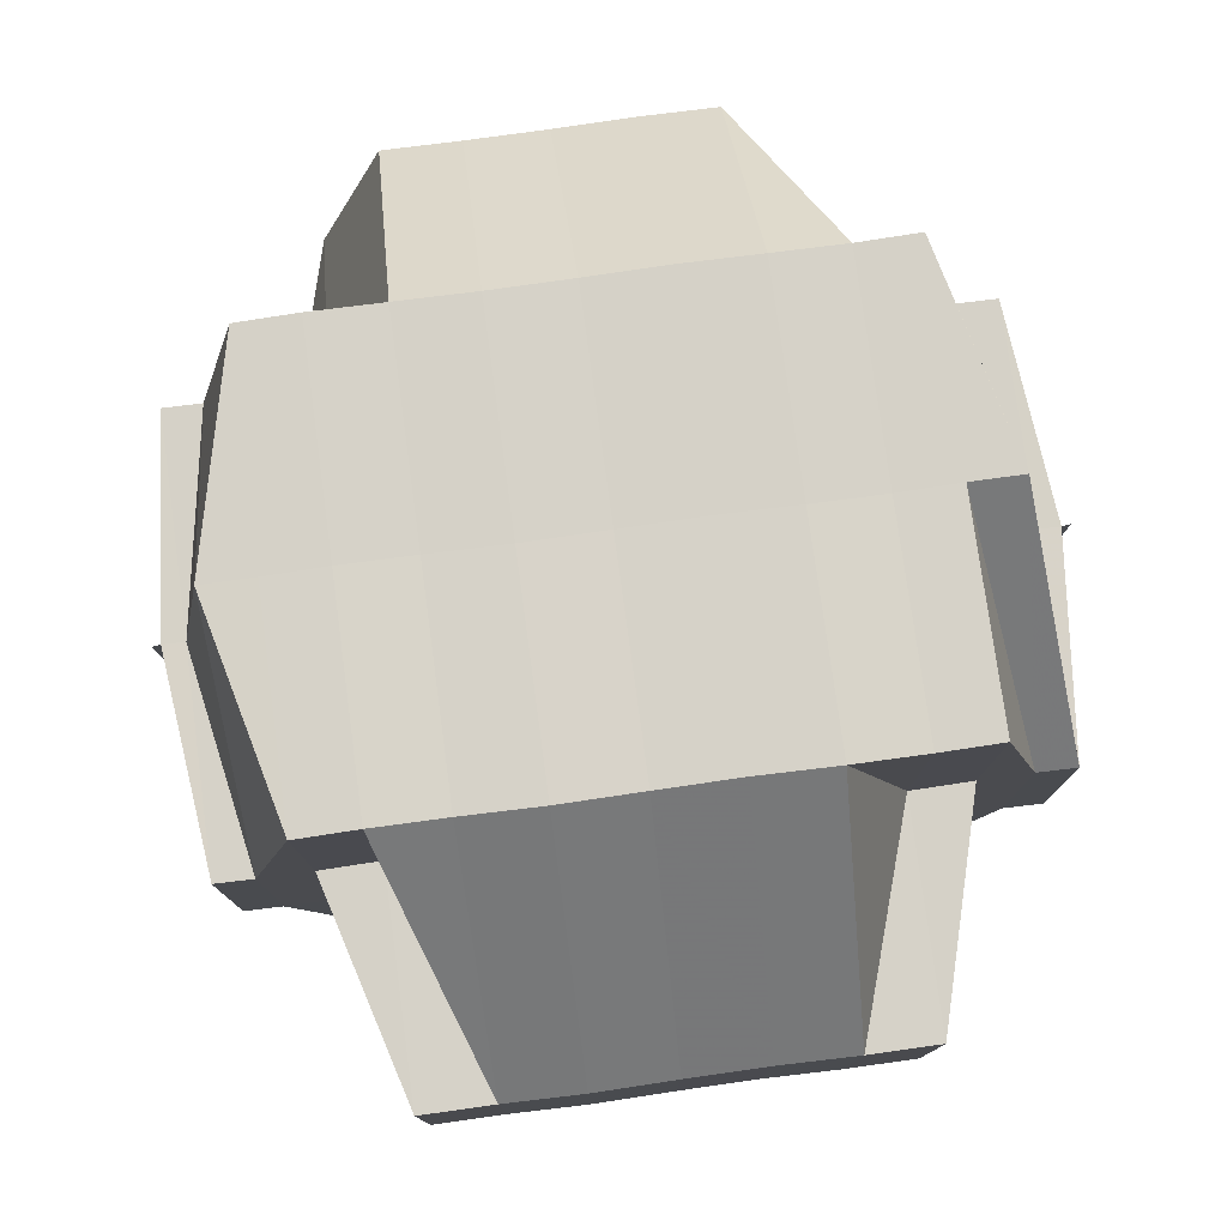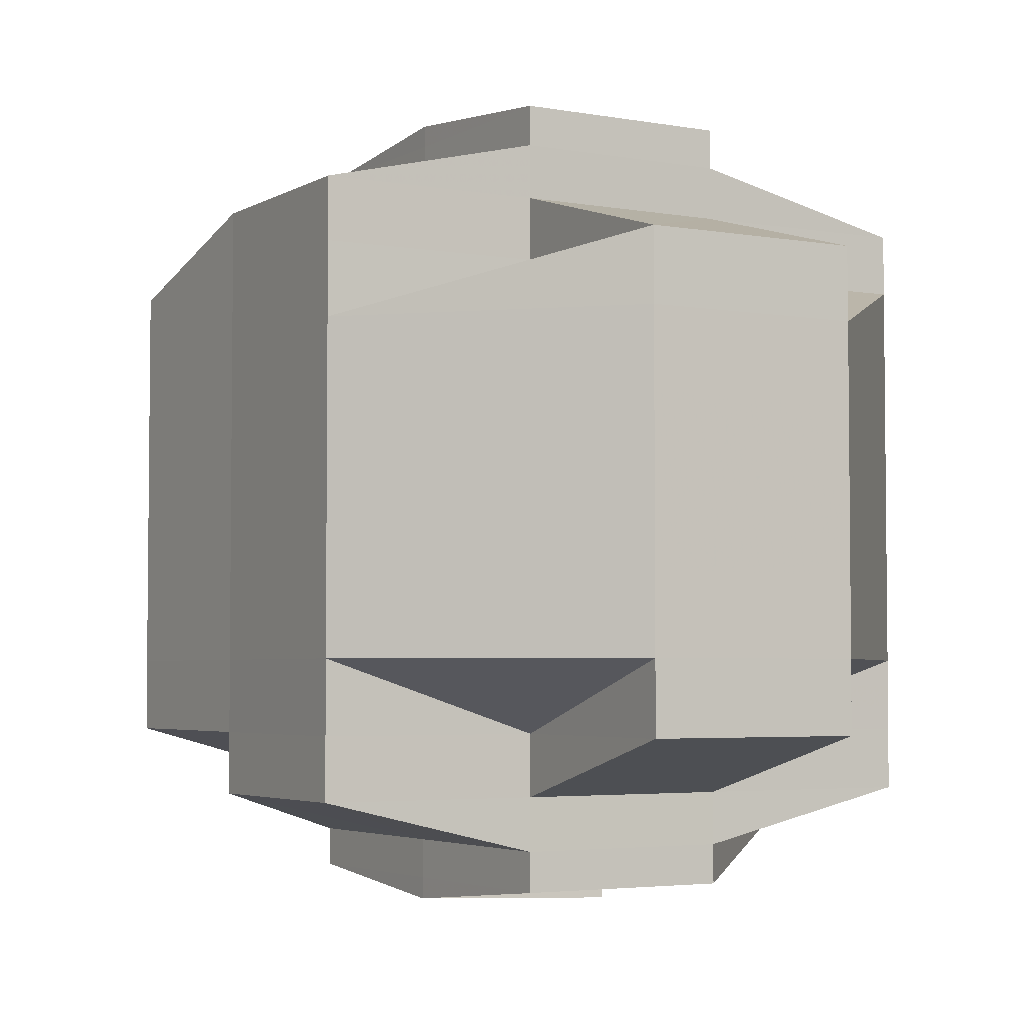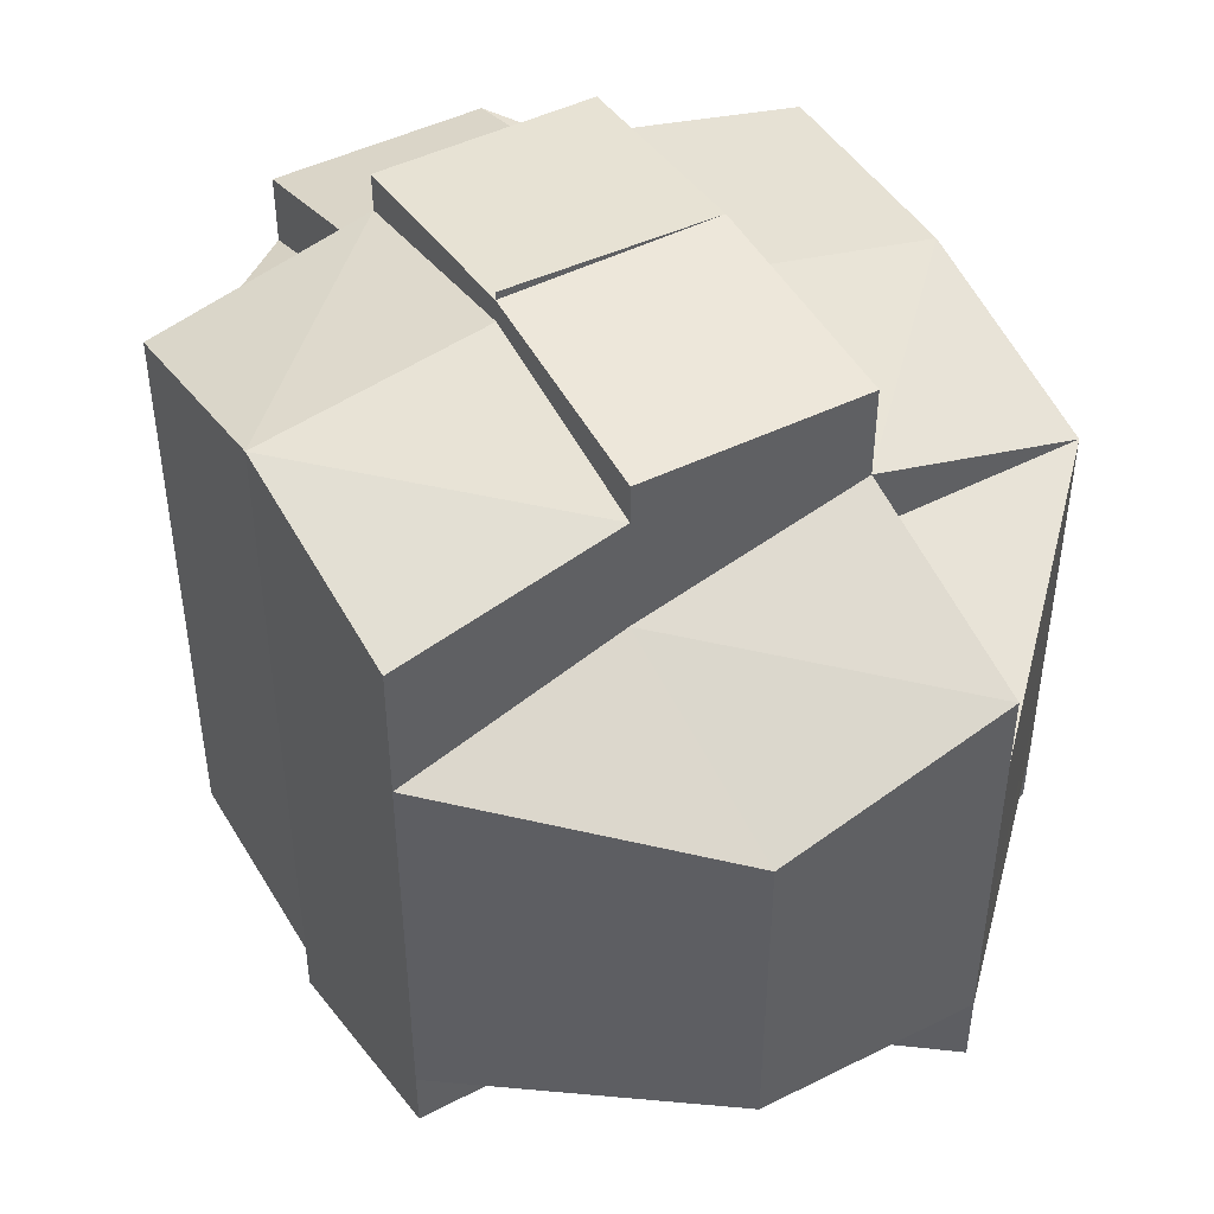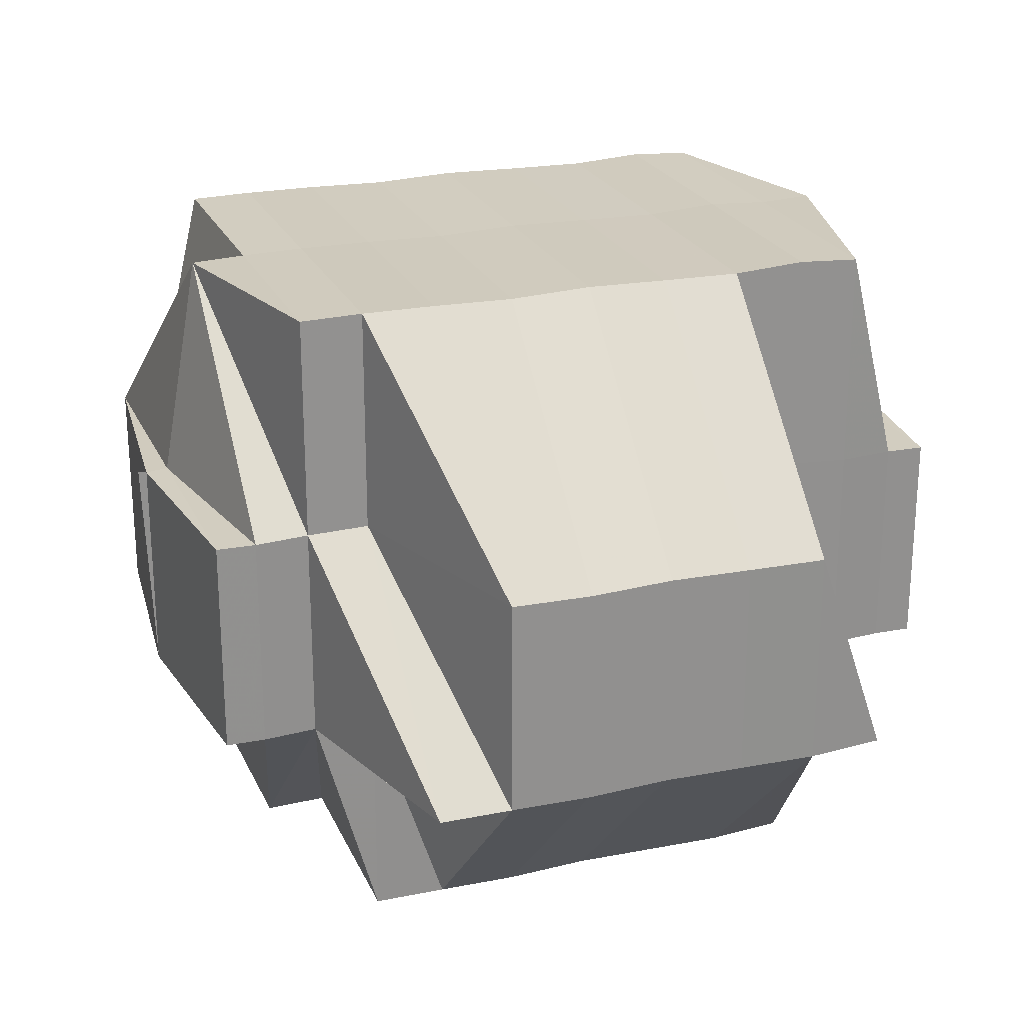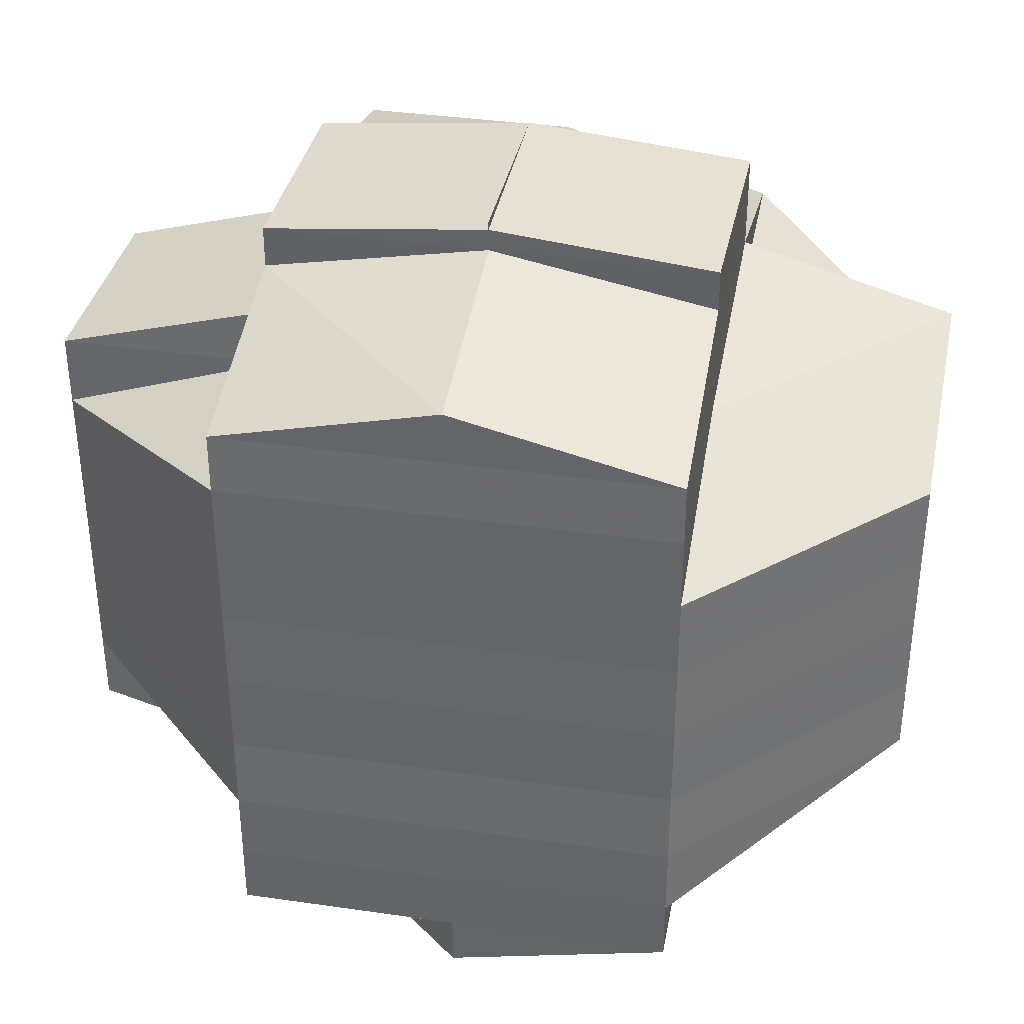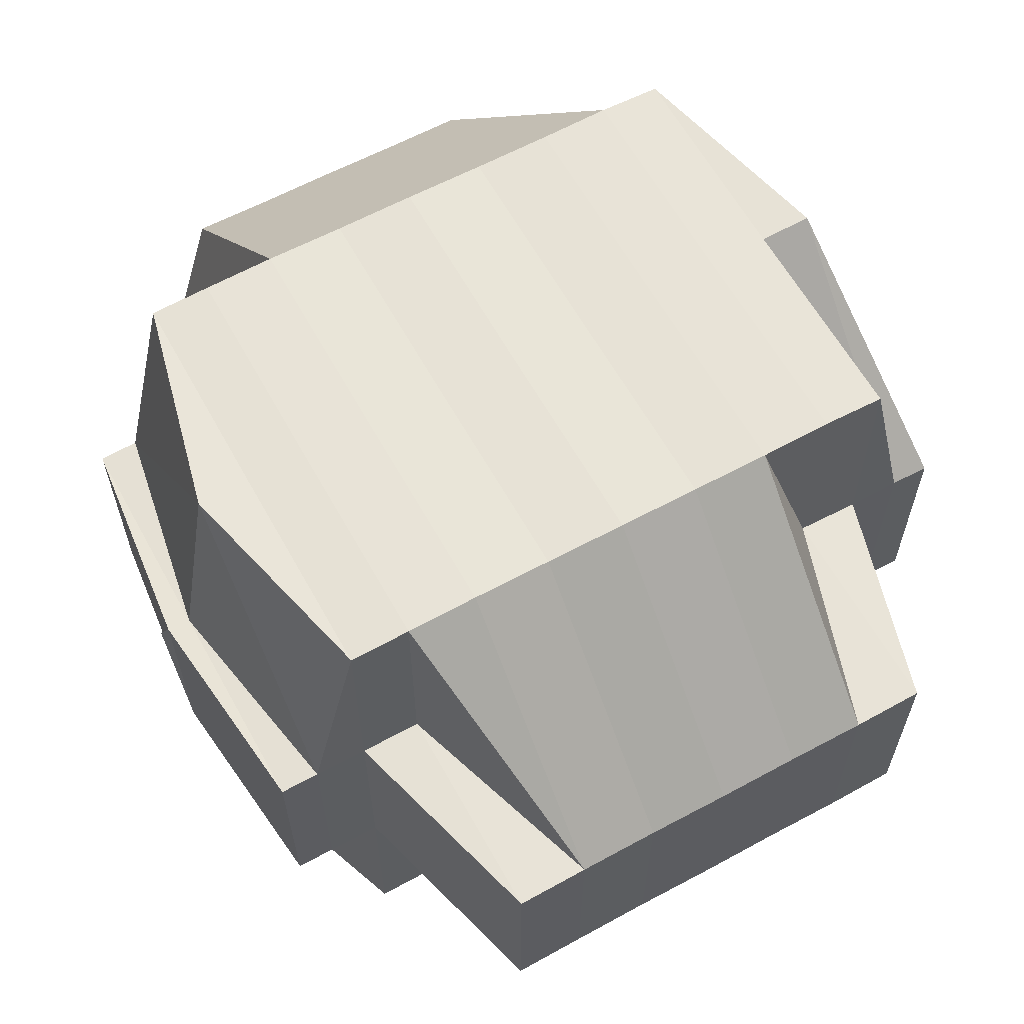
<metadata>
{"format":"obj","ext":"obj","renderer":"f3d","projection":"perspective","resolution":1024,"background":"white","views":[{"elev":78.2,"azim":82.3,"up":"+Y"},{"elev":-3.8,"azim":59.7,"up":"+Z"},{"elev":46.2,"azim":-120.0,"up":"+Z"},{"elev":23.8,"azim":-109.9,"up":"+Y"},{"elev":36.5,"azim":-169.2,"up":"+Z"},{"elev":61.8,"azim":61.1,"up":"+Y"}]}
</metadata>
<code>
o 3261
v 2161 1905 11.55
v 2161 1905 11.55
v 2161 1905 11.55
v 2161 1905 11.55
v 2161 1905 11.55
v 2161 1905 11.55
v 2161 1905 11.55
v 2161 1905 11.55
v 2161 1905 11.55
v 2161 1905 11.55
v 2161 1905 11.55
v 2161 1905 11.55
v 2161 1905 11.55
v 2161 1905 11.55
v 2161 1905 11.55
v 2161 1905 11.55
v 2161 1905 11.55
v 2161 1905 11.55
v 2161 1905 11.55
v 2161 1905 11.55
v 2161 1905 11.55
v 2161 1905 11.55
v 2161 1905 11.56
v 2161 1905 11.55
v 2161 1905 11.56
v 2161 1905 11.55
v 2161 1905 11.55
v 2161 1905 11.56
v 2161 1905 11.55
v 2161 1905 11.55
v 2161 1905 11.56
v 2161 1905 11.55
v 2161 1905 11.56
v 2161 1905 11.56
v 2161 1905 11.56
v 2161 1905 11.56
v 2161 1905 11.55
v 2161 1905 11.56
v 2160 1905 11.56
v 2160 1905 11.56
v 2161 1905 11.56
v 2160 1905 11.56
v 2161 1905 11.56
v 2160 1905 11.56
v 2160 1905 11.56
v 2161 1905 11.56
v 2160 1905 11.57
v 2161 1905 11.56
v 2161 1905 11.56
v 2161 1905 11.56
v 2161 1905 11.56
v 2161 1905 11.56
v 2161 1905 11.56
v 2161 1905 11.56
v 2161 1905 11.56
v 2161 1905 11.56
v 2161 1905 11.55
v 2161 1905 11.56
v 2161 1905 11.56
v 2161 1905 11.56
v 2161 1905 11.56
v 2161 1905 11.55
v 2161 1905 11.55
v 2161 1905 11.55
v 2161 1905 11.55
v 2161 1905 11.55
v 2161 1905 11.55
v 2161 1905 11.56
v 2161 1905 11.56
v 2161 1905 11.56
v 2161 1905 11.56
v 2161 1905 11.56
v 2161 1905 11.56
v 2161 1905 11.56
v 2161 1905 11.56
v 2161 1905 11.56
v 2161 1905 11.56
v 2161 1905 11.56
v 2161 1905 11.56
v 2161 1905 11.55
v 2161 1905 11.56
v 2161 1905 11.55
v 2161 1905 11.56
v 2161 1905 11.56
v 2161 1905 11.56
v 2161 1905 11.56
v 2161 1905 11.56
v 2161 1905 11.56
v 2161 1905 11.56
v 2161 1905 11.56
v 2161 1905 11.56
v 2161 1905 11.56
v 2161 1905 11.56
v 2161 1905 11.56
v 2161 1905 11.56
v 2161 1905 11.56
v 2161 1905 11.57
v 2161 1905 11.57
v 2161 1905 11.56
v 2161 1905 11.57
v 2161 1905 11.57
v 2161 1905 11.57
v 2160 1905 11.57
v 2161 1905 11.57
v 2160 1905 11.57
v 2160 1905 11.57
v 2161 1905 11.57
v 2161 1905 11.57
v 2160 1905 11.57
v 2160 1905 11.57
v 2160 1905 11.58
v 2161 1905 11.57
v 2161 1905 11.58
v 2160 1905 11.58
v 2161 1905 11.58
v 2161 1905 11.58
v 2160 1905 11.58
v 2160 1905 11.58
v 2160 1905 11.58
v 2161 1905 11.58
v 2161 1905 11.58
v 2161 1905 11.58
v 2161 1905 11.58
v 2161 1905 11.58
v 2161 1905 11.58
v 2161 1905 11.58
v 2161 1905 11.59
v 2161 1905 11.58
v 2161 1905 11.59
v 2161 1905 11.58
v 2161 1905 11.59
v 2161 1905 11.59
v 2161 1905 11.59
v 2161 1905 11.59
v 2161 1905 11.59
v 2161 1905 11.59
v 2161 1905 11.58
v 2161 1905 11.58
v 2161 1905 11.58
v 2161 1905 11.58
v 2161 1905 11.58
v 2161 1905 11.58
v 2161 1905 11.59
v 2161 1905 11.58
v 2161 1905 11.58
v 2161 1905 11.58
v 2161 1905 11.58
v 2161 1905 11.58
v 2161 1905 11.58
v 2161 1905 11.58
v 2161 1905 11.59
v 2161 1905 11.59
v 2161 1905 11.59
v 2161 1905 11.59
v 2161 1905 11.59
v 2161 1905 11.58
v 2161 1905 11.58
v 2161 1905 11.58
v 2161 1905 11.58
v 2161 1905 11.59
v 2161 1905 11.59
v 2161 1905 11.59
v 2161 1905 11.58
v 2161 1905 11.59
v 2161 1905 11.59
v 2161 1905 11.59
v 2161 1905 11.59
v 2161 1905 11.59
v 2161 1905 11.59
v 2161 1905 11.59
v 2161 1905 11.59
v 2161 1905 11.58
v 2161 1905 11.59
v 2161 1905 11.59
v 2161 1905 11.59
v 2161 1905 11.59
v 2161 1905 11.59
v 2161 1905 11.59
v 2161 1905 11.59
v 2161 1905 11.59
v 2161 1905 11.59
v 2161 1905 11.59
v 2161 1905 11.59
v 2161 1905 11.59
v 2161 1905 11.58
v 2161 1905 11.58
v 2160 1905 11.58
v 2161 1905 11.58
v 2161 1905 11.59
v 2161 1905 11.58
v 2161 1905 11.58
v 2161 1905 11.58
v 2161 1905 11.58
v 2161 1905 11.58
v 2161 1905 11.58
v 2161 1905 11.58
v 2161 1905 11.58
v 2161 1905 11.58
v 2161 1905 11.57
v 2161 1905 11.57
v 2161 1905 11.57
v 2161 1905 11.58
v 2161 1905 11.57
v 2161 1905 11.57
v 2161 1905 11.57
v 2161 1905 11.58
v 2161 1905 11.58
v 2161 1905 11.58
v 2161 1905 11.58
v 2161 1905 11.58
v 2161 1905 11.58
v 2161 1905 11.58
v 2161 1905 11.58
v 2161 1905 11.58
v 2161 1905 11.58
v 2161 1905 11.57
v 2161 1905 11.58
v 2161 1905 11.57
v 2161 1905 11.57
v 2161 1905 11.57
v 2161 1905 11.57
v 2161 1905 11.57
v 2161 1905 11.56
v 2161 1905 11.56
v 2161 1905 11.56
v 2161 1905 11.56
v 2160 1905 11.56
v 2160 1905 11.56
v 2161 1905 11.56
v 2161 1905 11.56
v 2161 1905 11.56
v 2161 1905 11.56
v 2161 1905 11.56
v 2161 1905 11.56
v 2161 1905 11.56
v 2161 1905 11.57
v 2161 1905 11.57
v 2161 1905 11.57
v 2161 1905 11.58
v 2161 1905 11.58
v 2161 1905 11.58
v 2161 1905 11.58
v 2161 1905 11.55
v 2161 1905 11.55
v 2161 1905 11.55
v 2161 1905 11.55
v 2161 1905 11.55
v 2161 1905 11.55
v 2161 1905 11.56
v 2161 1905 11.56
v 2161 1905 11.56
v 2161 1905 11.56
v 2161 1905 11.56
v 2161 1905 11.56
v 2161 1905 11.56
v 2161 1905 11.56
v 2161 1905 11.56
v 2161 1905 11.56
v 2161 1905 11.56
v 2161 1905 11.56
v 2161 1905 11.56
v 2161 1905 11.56
v 2161 1905 11.56
v 2161 1905 11.58
v 2161 1905 11.58
v 2161 1905 11.58
v 2161 1905 11.58
v 2161 1905 11.58
v 2161 1905 11.58
v 2160 1905 11.58
v 2160 1905 11.58
v 2161 1905 11.58
v 2161 1905 11.58
v 2161 1905 11.58
v 2161 1905 11.58
v 2161 1905 11.58
v 2161 1905 11.59
v 2161 1905 11.59
v 2161 1905 11.59
v 2161 1905 11.59
v 2161 1905 11.59
f 1 2 3
f 4 5 3
f 1 6 7
f 6 8 9
f 4 10 11
f 10 12 13
f 14 15 11
f 16 17 14
f 15 18 13
f 15 19 18
f 20 21 15
f 22 23 19
f 22 24 15
f 24 25 26
f 27 28 22
f 27 29 30
f 31 28 32
f 28 33 22
f 33 34 35
f 36 35 37
f 38 39 33
f 39 40 41
f 42 41 33
f 41 43 33
f 41 44 43
f 45 44 41
f 44 46 43
f 45 47 44
f 43 46 48
f 43 48 49
f 50 51 49
f 48 52 49
f 52 53 54
f 48 55 52
f 46 55 48
f 56 49 57
f 49 58 59
f 55 60 58
f 61 59 62
f 57 63 64
f 64 63 65
f 63 66 67
f 68 69 66
f 70 71 68
f 71 72 73
f 74 75 69
f 74 76 75
f 77 78 74
f 79 68 80
f 63 79 80
f 81 79 82
f 83 84 79
f 84 85 86
f 86 87 88
f 89 88 90
f 91 92 86
f 92 93 94
f 95 94 96
f 91 97 92
f 97 98 92
f 92 98 99
f 100 97 91
f 55 100 91
f 101 100 55
f 46 101 55
f 100 102 97
f 103 101 46
f 44 103 46
f 101 104 100
f 104 102 100
f 47 103 44
f 105 104 101
f 103 105 101
f 47 106 103
f 106 105 103
f 102 107 97
f 97 107 98
f 104 108 102
f 105 109 104
f 109 108 104
f 106 110 105
f 110 109 105
f 110 111 109
f 102 112 107
f 108 112 102
f 108 113 112
f 109 114 108
f 114 113 108
f 111 114 109
f 113 115 112
f 114 116 113
f 117 116 114
f 118 119 114
f 119 120 116
f 116 121 122
f 123 124 121
f 116 123 125
f 126 123 116
f 126 127 123
f 123 127 128
f 129 127 130
f 131 132 127
f 132 133 134
f 127 135 128
f 127 136 135
f 128 135 137
f 137 138 139
f 128 137 140
f 137 135 141
f 140 137 142
f 135 143 141
f 135 136 143
f 141 144 145
f 142 145 146
f 141 143 147
f 147 148 149
f 147 143 150
f 143 151 150
f 152 153 151
f 153 154 155
f 150 155 156
f 150 156 157
f 158 157 159
f 151 160 161
f 161 160 162
f 151 161 163
f 164 160 165
f 166 167 164
f 167 168 169
f 163 161 126
f 170 167 136
f 161 171 172
f 160 173 171
f 160 174 173
f 175 176 160
f 176 177 178
f 179 176 180
f 180 136 181
f 136 182 183
f 136 184 182
f 185 172 186
f 185 186 187
f 163 126 185
f 188 189 163
f 190 163 185
f 191 163 190
f 192 188 190
f 190 185 193
f 193 185 111
f 193 111 110
f 194 190 193
f 195 192 194
f 196 190 194
f 197 198 196
f 199 193 110
f 194 193 199
f 199 110 106
f 200 194 199
f 201 199 106
f 200 199 201
f 201 106 47
f 202 194 200
f 203 201 47
f 203 47 45
f 204 200 201
f 204 201 203
f 205 202 200
f 205 200 204
f 206 202 205
f 206 207 202
f 208 207 206
f 207 209 210
f 211 212 209
f 213 214 207
f 215 213 206
f 216 206 205
f 217 206 216
f 216 205 218
f 218 205 204
f 219 217 216
f 218 204 220
f 220 204 203
f 221 216 218
f 219 216 221
f 222 218 220
f 221 218 222
f 220 203 223
f 223 203 45
f 223 45 224
f 225 226 224
f 224 227 228
f 229 228 230
f 231 232 230
f 233 220 223
f 222 220 233
f 233 223 234
f 235 222 233
f 235 233 234
f 236 222 235
f 236 221 222
f 99 236 235
f 99 235 74
f 98 236 99
f 237 221 236
f 98 237 236
f 237 219 221
f 107 237 98
f 107 238 237
f 238 219 237
f 112 238 107
f 112 115 238
f 238 239 219
f 115 239 238
f 239 217 219
f 239 142 217
f 140 142 239
f 115 140 239
f 125 140 115
f 240 241 140
f 242 240 115
f 65 243 7
f 243 244 9
f 243 245 244
f 246 247 243
f 248 249 245
f 247 250 248
f 80 248 243
f 248 27 243
f 251 252 248
f 250 253 252
f 254 255 251
f 253 256 234
f 252 234 28
f 257 234 252
f 234 258 259
f 234 260 258
f 261 262 263
f 264 265 266
f 267 268 265
f 269 270 271
f 272 273 270
f 274 275 276
f 277 278 279
f 280 278 281

</code>
